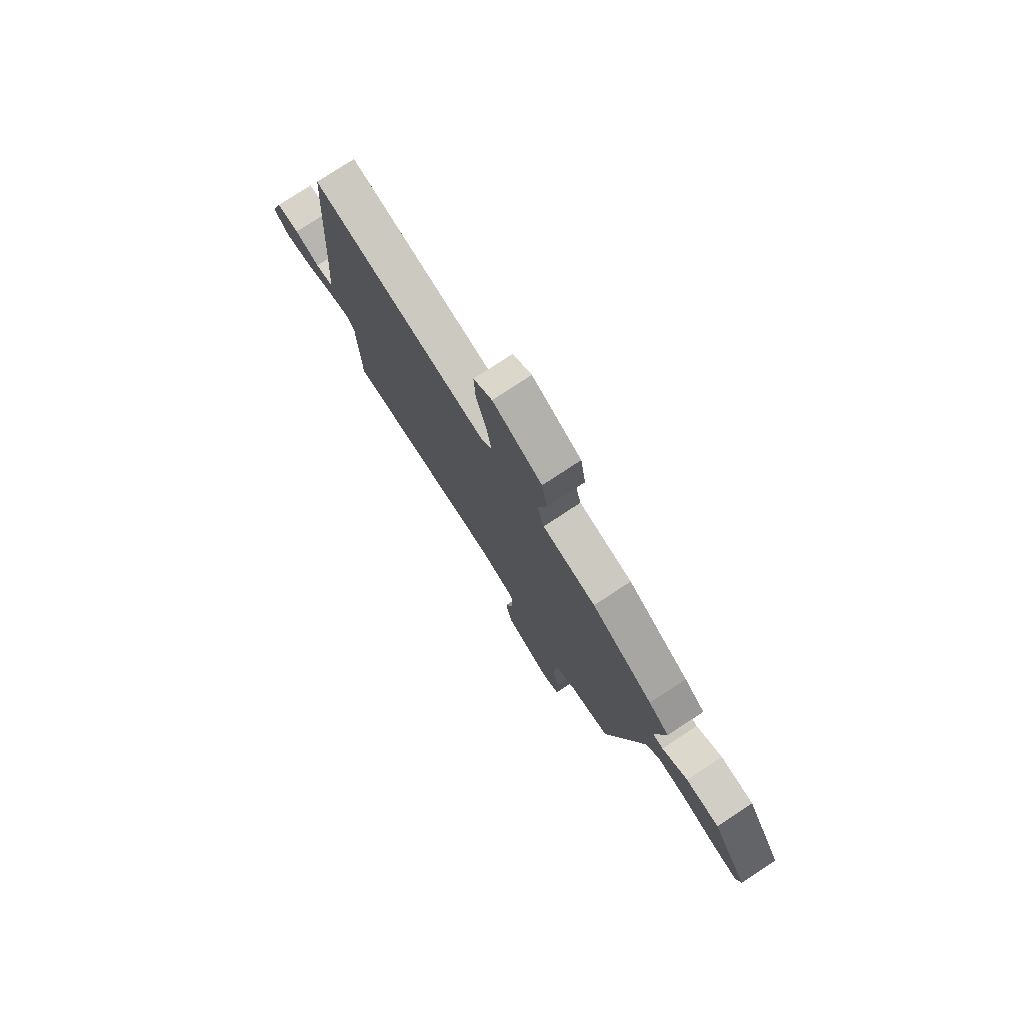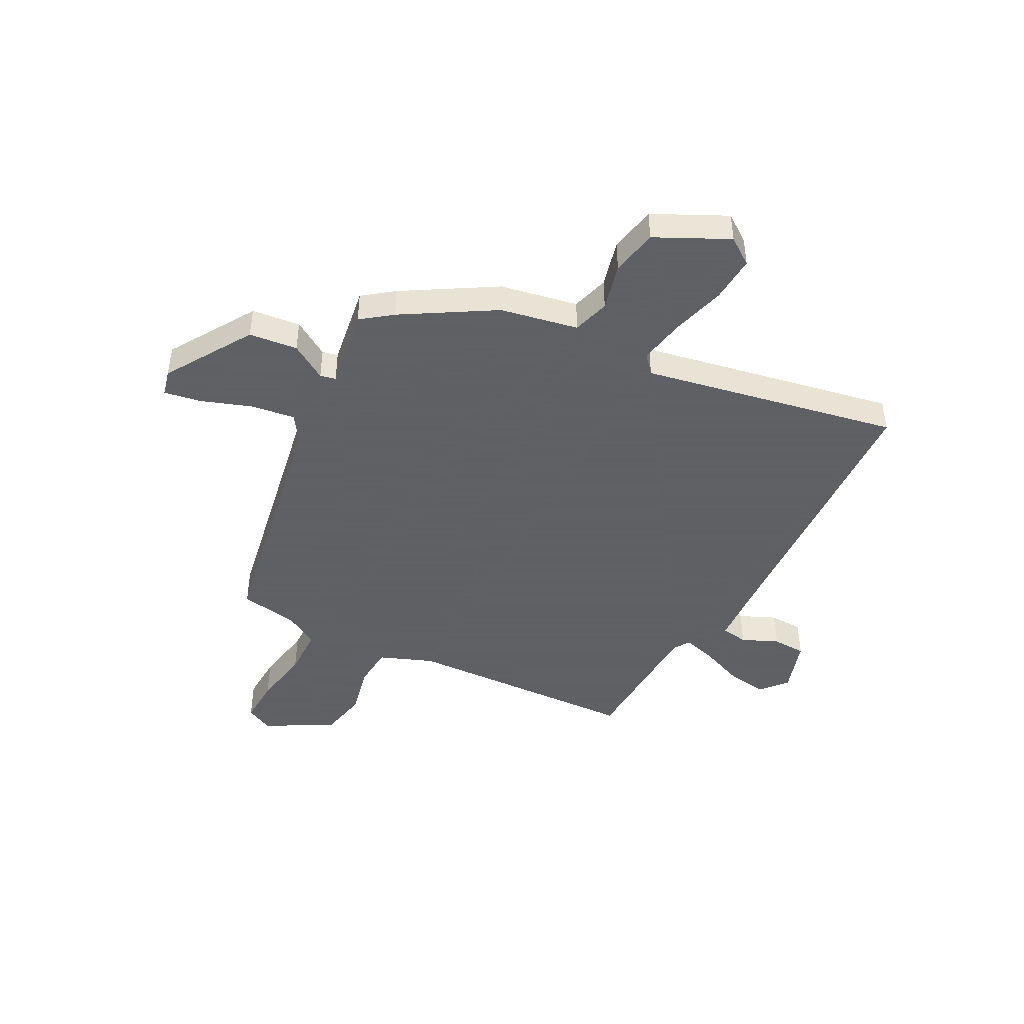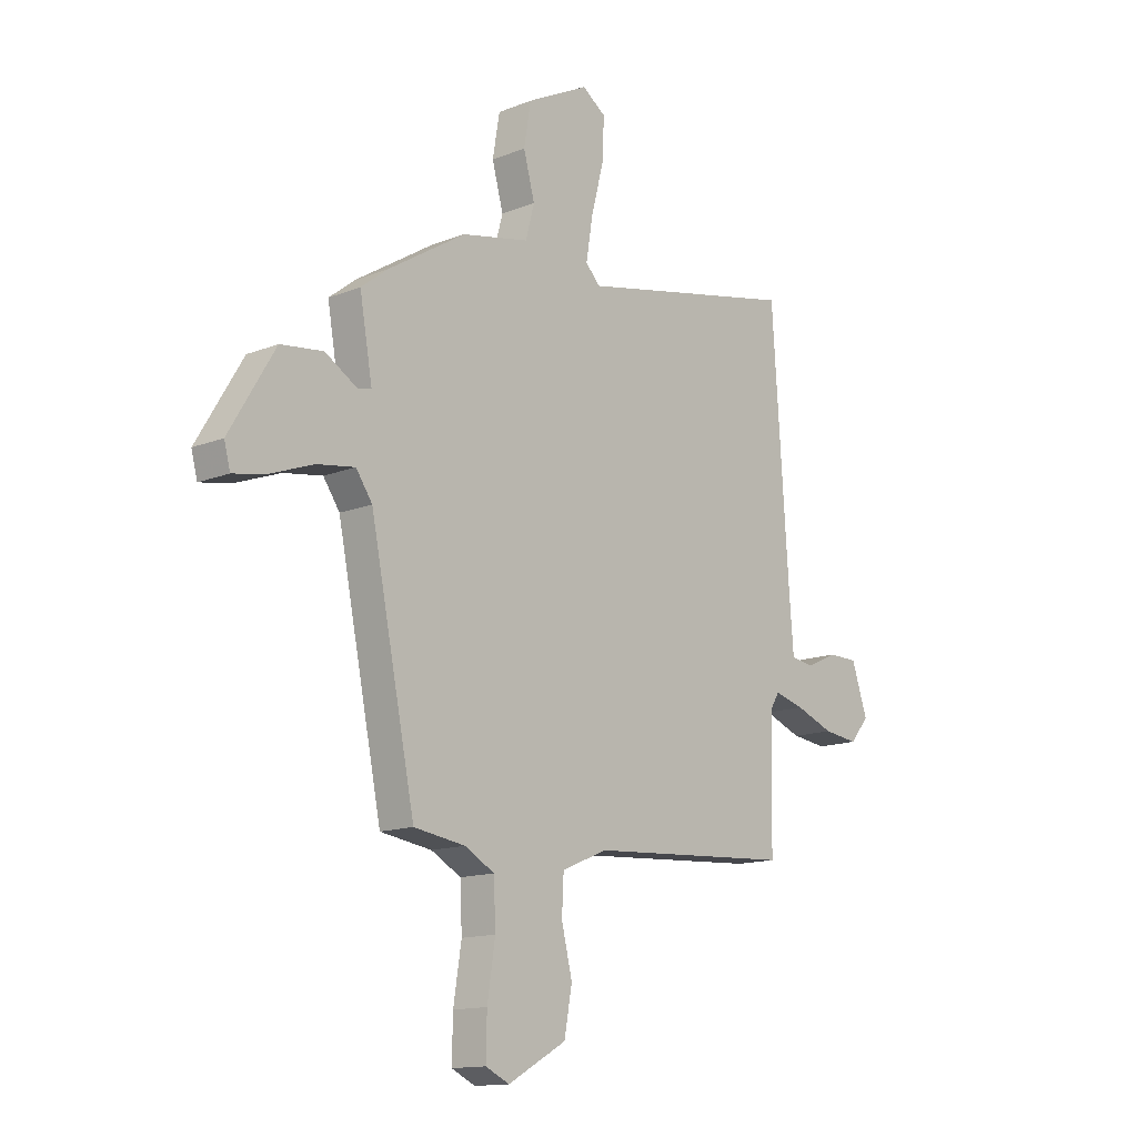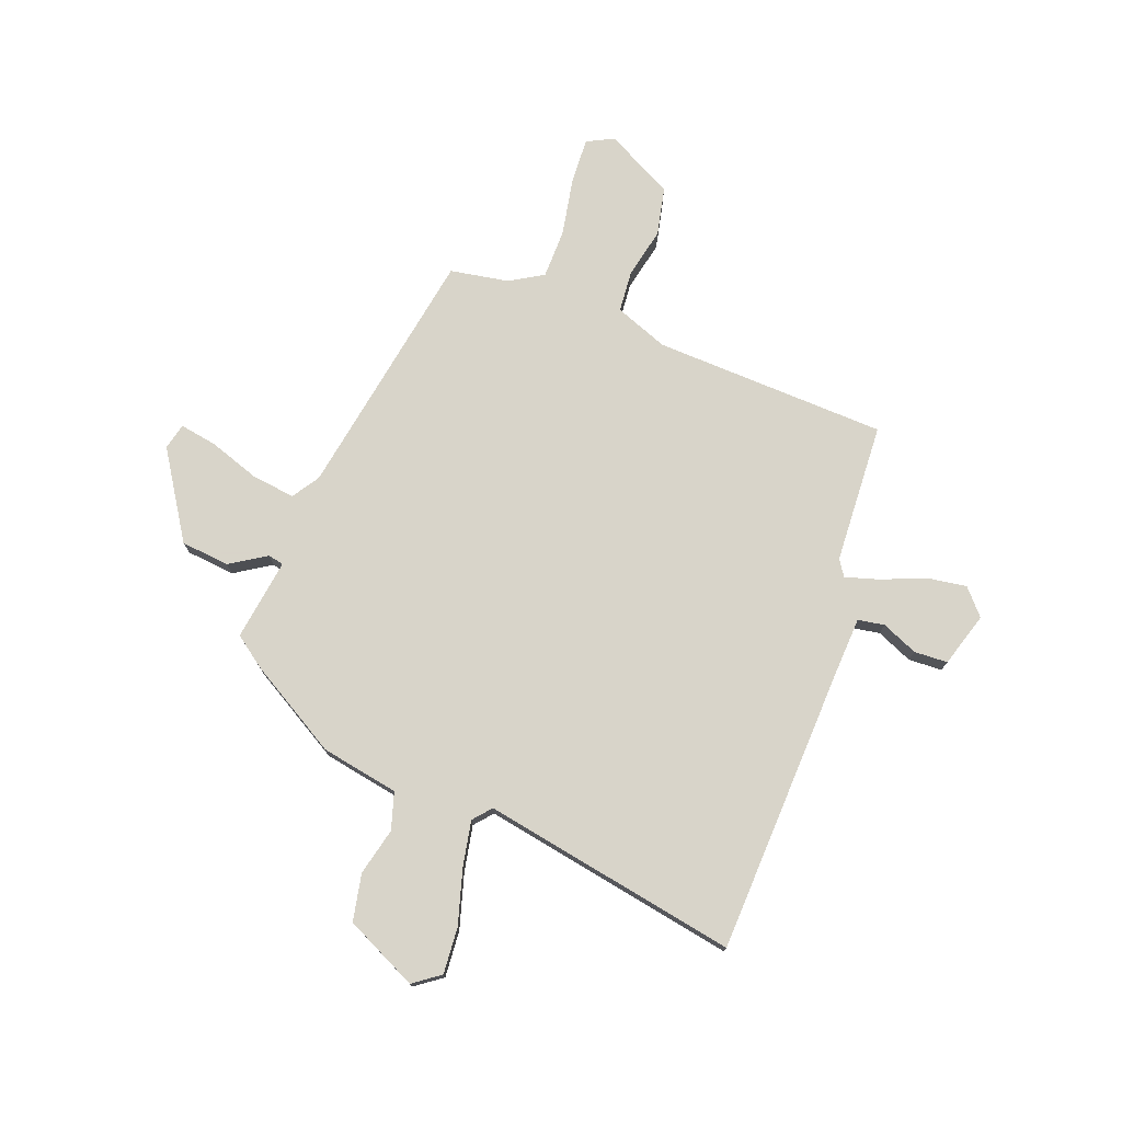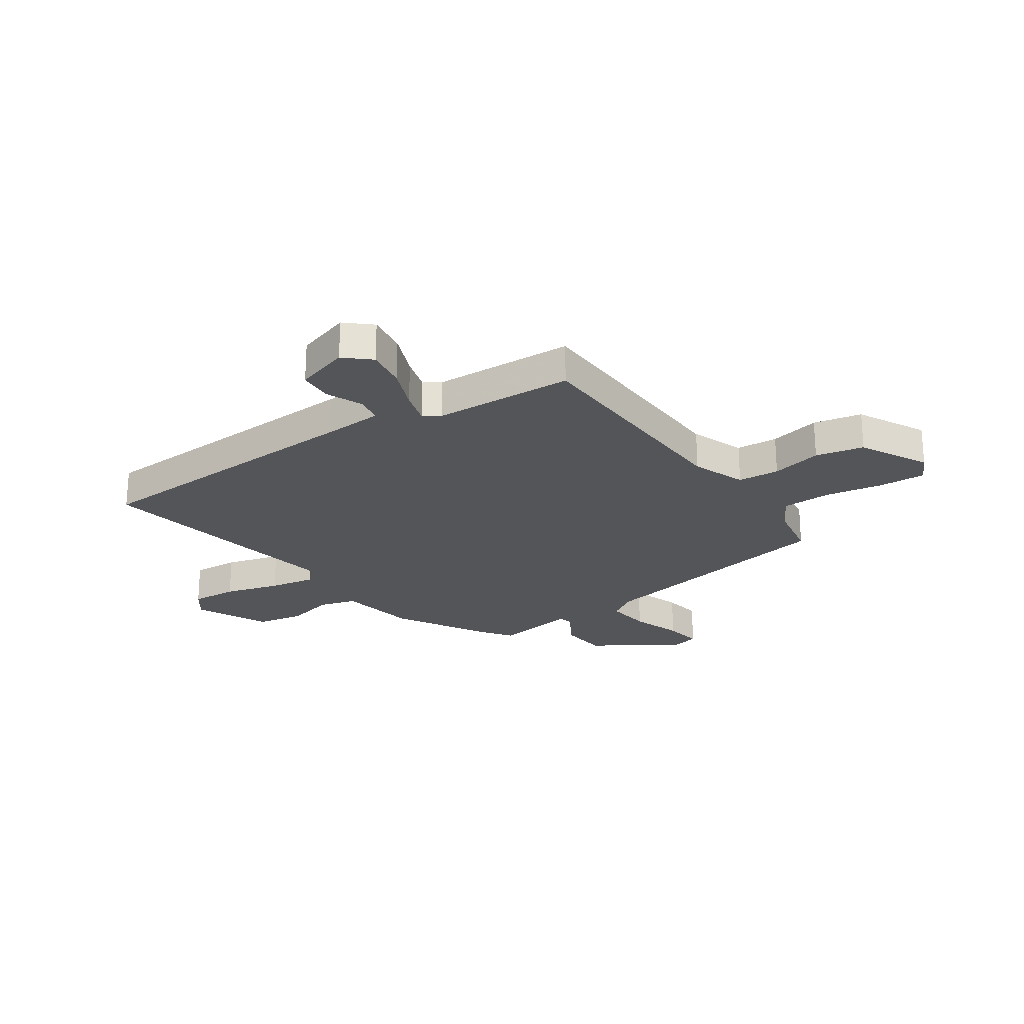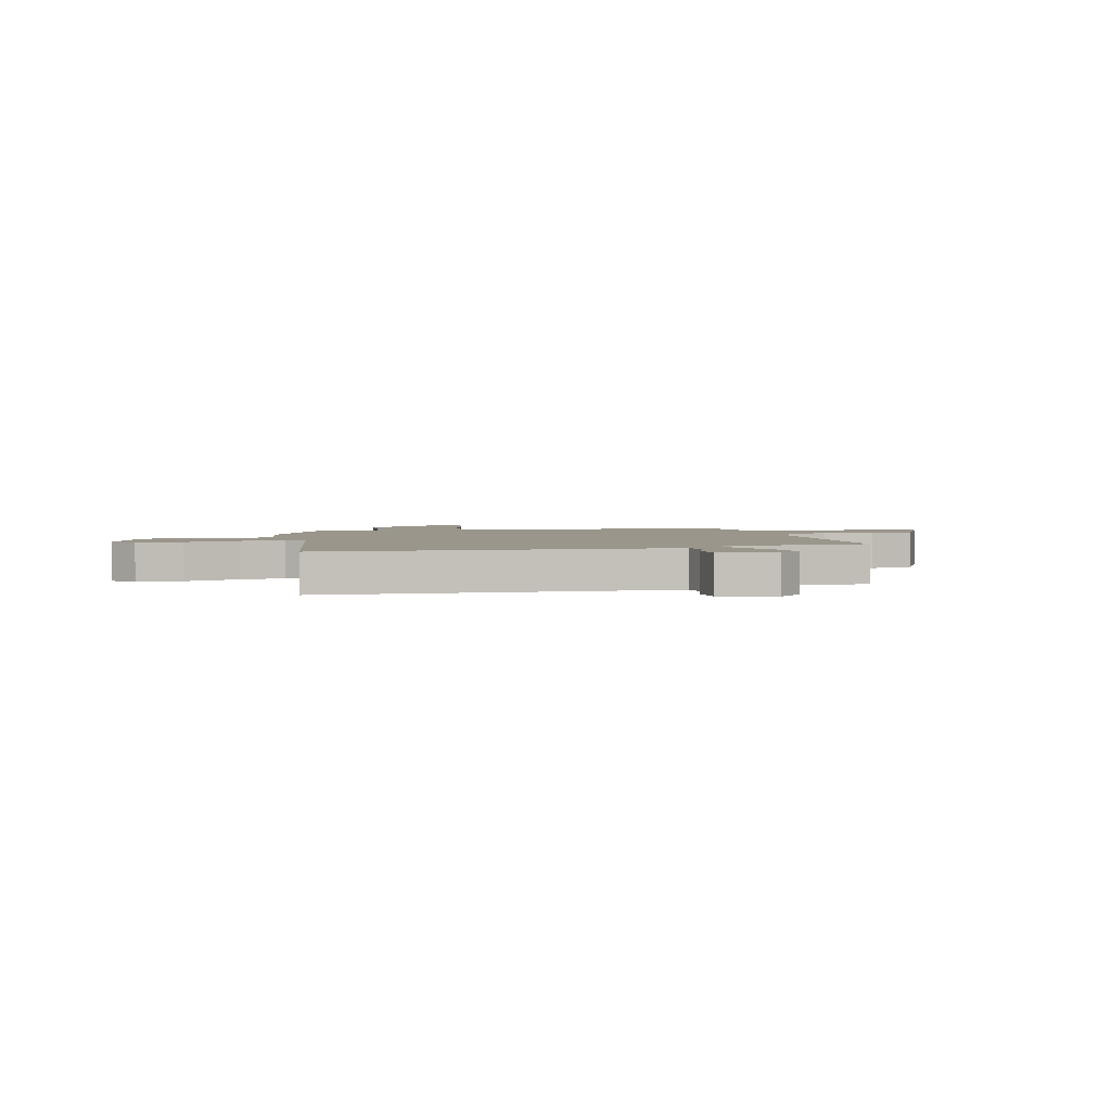
<metadata>
{"format":"obj","ext":"obj","renderer":"f3d","projection":"perspective","resolution":1024,"background":"white","views":[{"elev":77.3,"azim":-123.4,"up":"+Z"},{"elev":-45.3,"azim":-28.8,"up":"+Y"},{"elev":-13.9,"azim":-48.6,"up":"+Z"},{"elev":75.7,"azim":18.9,"up":"+Y"},{"elev":-24.5,"azim":122.9,"up":"+Y"},{"elev":2.5,"azim":73.1,"up":"+Y"}]}
</metadata>
<code>
v -0.468 0.07 0.37
v -0.3 0.07 0.475
v -0.155 0.07 0.506
v -0.136 0.07 0.576
v -0.16 0.07 0.664
v -0.145 0.07 0.753
v -0.011 0.07 0.822
v 0.04 0.07 0.787
v 0.036 0.07 0.7
v 0.009 0.07 0.596
v -0.005 0.07 0.51
v 0.025 0.07 0.477
v 0.503 0.07 0.579
v 0.539 0.07 0.041
v 0.548 0.07 -0.072
v 0.598 0.07 -0.079
v 0.665 0.07 -0.048
v 0.728 0.07 -0.049
v 0.762 0.07 -0.15
v 0.721 0.07 -0.199
v 0.646 0.07 -0.19
v 0.564 0.07 -0.159
v 0.5 0.07 -0.142
v 0.481 0.07 -0.173
v 0.475 0.07 -0.437
v 0.037 0.07 -0.466
v -0.062 0.07 -0.507
v -0.066 0.07 -0.585
v -0.043 0.07 -0.679
v -0.06 0.07 -0.77
v -0.185 0.07 -0.84
v -0.236 0.07 -0.816
v -0.234 0.07 -0.729
v -0.217 0.07 -0.62
v -0.221 0.07 -0.528
v -0.285 0.07 -0.493
v -0.395 0.07 -0.477
v -0.491 0.07 -0.006
v -0.526 0.07 0.044
v -0.608 0.07 0.031
v -0.701 0.07 -0.004
v -0.771 0.07 -0.018
v -0.784 0.07 0.031
v -0.686 0.07 0.195
v -0.595 0.07 0.207
v -0.526 0.07 0.166
v -0.497 0.07 0.173
v -0.524 0.07 0.326
v -0.468 0 0.37
v -0.3 0 0.475
v -0.155 0 0.506
v -0.136 0 0.576
v -0.16 0 0.664
v -0.145 0 0.753
v -0.011 0 0.822
v 0.04 0 0.787
v 0.036 0 0.7
v 0.009 0 0.596
v -0.005 0 0.51
v 0.025 0 0.477
v 0.503 0 0.579
v 0.539 0 0.041
v 0.548 0 -0.072
v 0.598 0 -0.079
v 0.665 0 -0.048
v 0.728 0 -0.049
v 0.762 0 -0.15
v 0.721 0 -0.199
v 0.646 0 -0.19
v 0.564 0 -0.159
v 0.5 0 -0.142
v 0.481 0 -0.173
v 0.475 0 -0.437
v 0.037 0 -0.466
v -0.062 0 -0.507
v -0.066 0 -0.585
v -0.043 0 -0.679
v -0.06 0 -0.77
v -0.185 0 -0.84
v -0.236 0 -0.816
v -0.234 0 -0.729
v -0.217 0 -0.62
v -0.221 0 -0.528
v -0.285 0 -0.493
v -0.395 0 -0.477
v -0.491 0 -0.006
v -0.526 0 0.044
v -0.608 0 0.031
v -0.701 0 -0.004
v -0.771 0 -0.018
v -0.784 0 0.031
v -0.686 0 0.195
v -0.595 0 0.207
v -0.526 0 0.166
v -0.497 0 0.173
v -0.524 0 0.326
f 1 2 3
f 48 1 3
f 47 48 3
f 44 45 46
f 43 44 46
f 42 43 46
f 41 42 46
f 40 41 46
f 39 40 46 47
f 38 39 47 3
f 36 37 38 3
f 32 33 34
f 31 32 34
f 30 31 34
f 29 30 34
f 28 29 34
f 27 28 34 35
f 36 3 4
f 35 36 4
f 27 35 4
f 26 27 4
f 20 21 22
f 19 20 22
f 18 19 22
f 17 18 22
f 16 17 22
f 15 16 22 23
f 14 15 23
f 14 23 24
f 13 14 24
f 12 13 24
f 8 9 10
f 7 8 10
f 6 7 10
f 5 6 10
f 4 5 10
f 4 10 11
f 24 25 26
f 12 24 26
f 11 12 26
f 4 11 26
f 51 50 49
f 51 49 96
f 51 96 95
f 94 93 92
f 94 92 91
f 94 91 90
f 94 90 89
f 94 89 88
f 95 94 88 87
f 51 95 87 86
f 51 86 85 84
f 82 81 80
f 82 80 79
f 82 79 78
f 82 78 77
f 82 77 76
f 83 82 76 75
f 52 51 84
f 52 84 83
f 52 83 75
f 52 75 74
f 70 69 68
f 70 68 67
f 70 67 66
f 70 66 65
f 70 65 64
f 71 70 64 63
f 71 63 62
f 72 71 62
f 72 62 61
f 72 61 60
f 58 57 56
f 58 56 55
f 58 55 54
f 58 54 53
f 58 53 52
f 59 58 52
f 74 73 72
f 74 72 60
f 74 60 59
f 74 59 52
f 1 49 50 2
f 2 50 51 3
f 3 51 52 4
f 4 52 53 5
f 5 53 54 6
f 6 54 55 7
f 7 55 56 8
f 8 56 57 9
f 9 57 58 10
f 10 58 59 11
f 11 59 60 12
f 12 60 61 13
f 13 61 62 14
f 14 62 63 15
f 15 63 64 16
f 16 64 65 17
f 17 65 66 18
f 18 66 67 19
f 19 67 68 20
f 20 68 69 21
f 21 69 70 22
f 22 70 71 23
f 23 71 72 24
f 24 72 73 25
f 25 73 74 26
f 26 74 75 27
f 27 75 76 28
f 28 76 77 29
f 29 77 78 30
f 30 78 79 31
f 31 79 80 32
f 32 80 81 33
f 33 81 82 34
f 34 82 83 35
f 35 83 84 36
f 36 84 85 37
f 37 85 86 38
f 38 86 87 39
f 39 87 88 40
f 40 88 89 41
f 41 89 90 42
f 42 90 91 43
f 43 91 92 44
f 44 92 93 45
f 45 93 94 46
f 46 94 95 47
f 47 95 96 48
f 48 96 49 1

</code>
